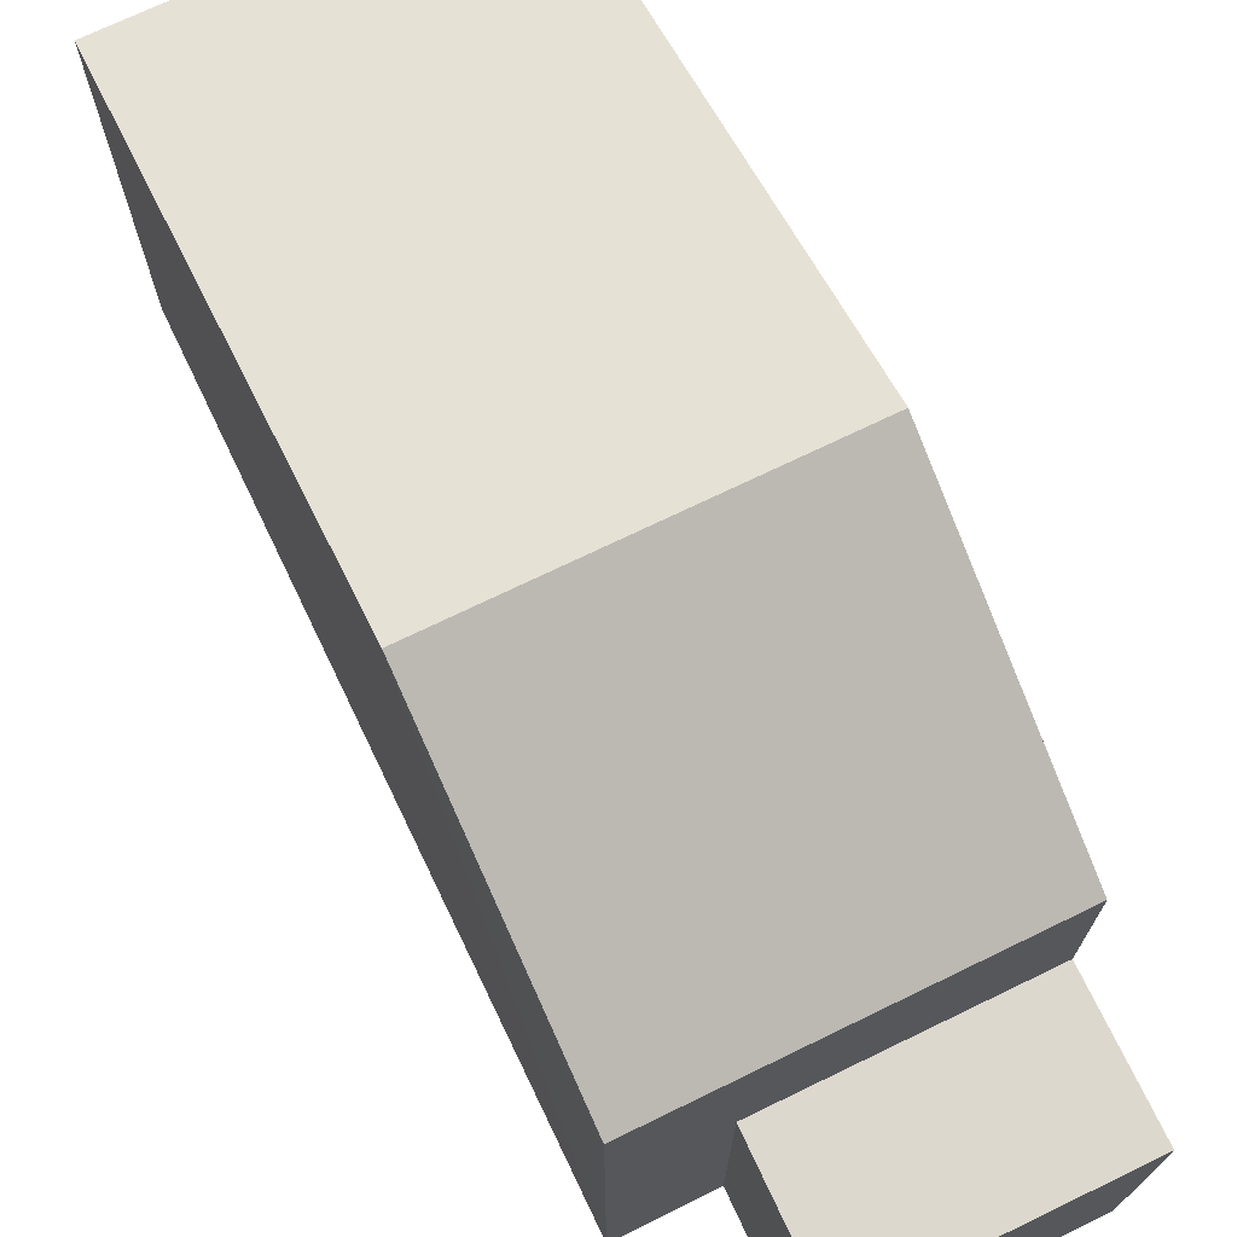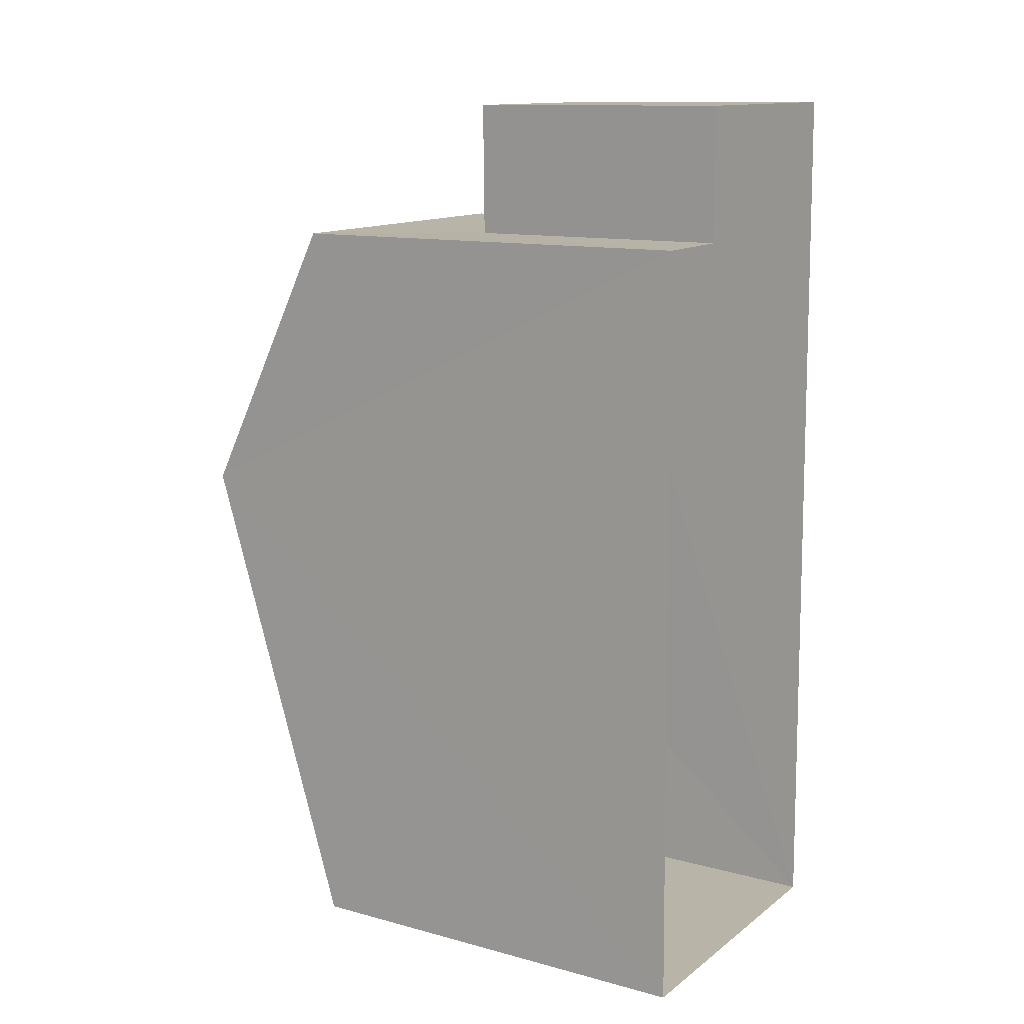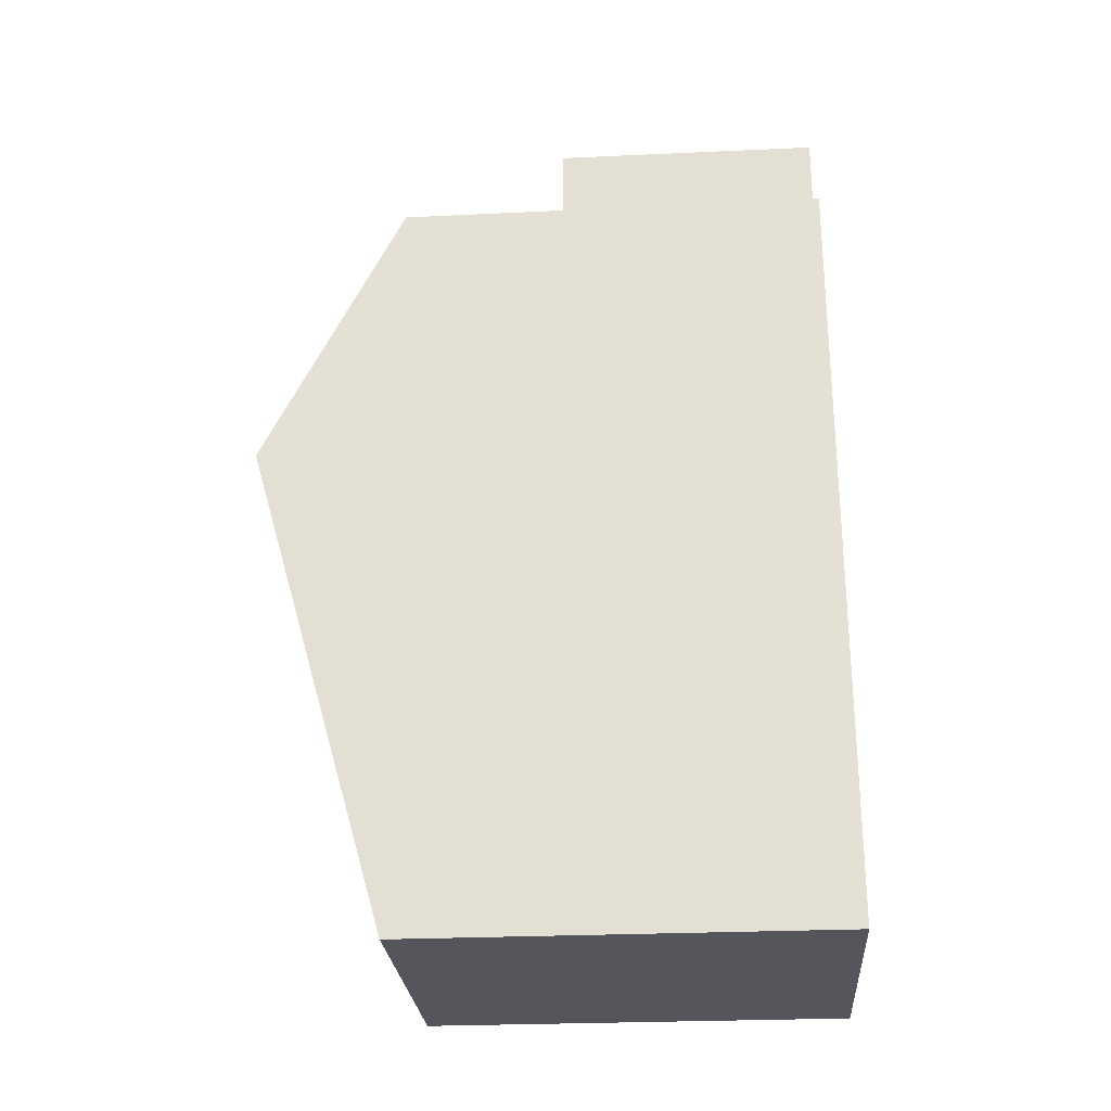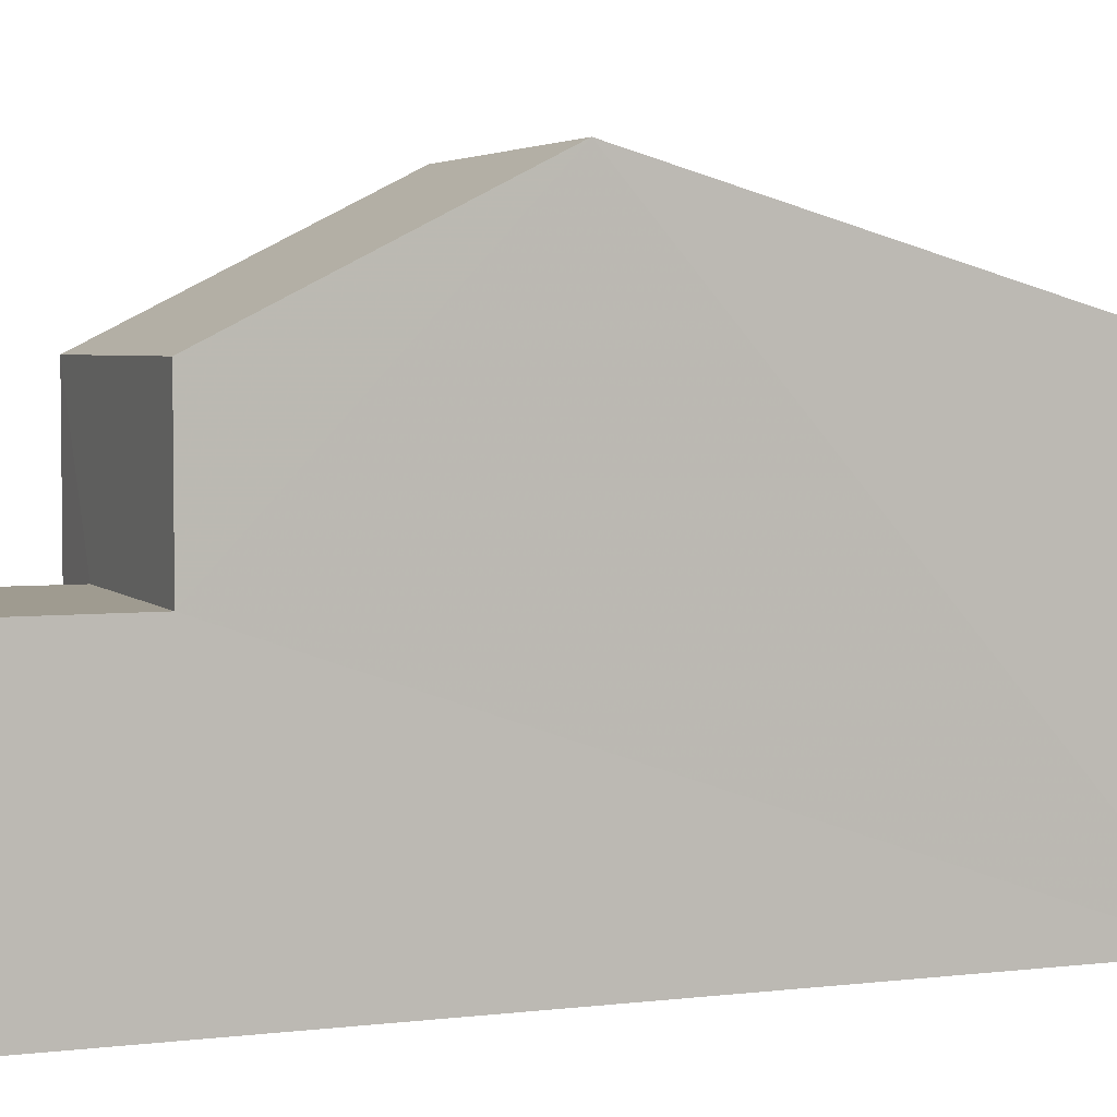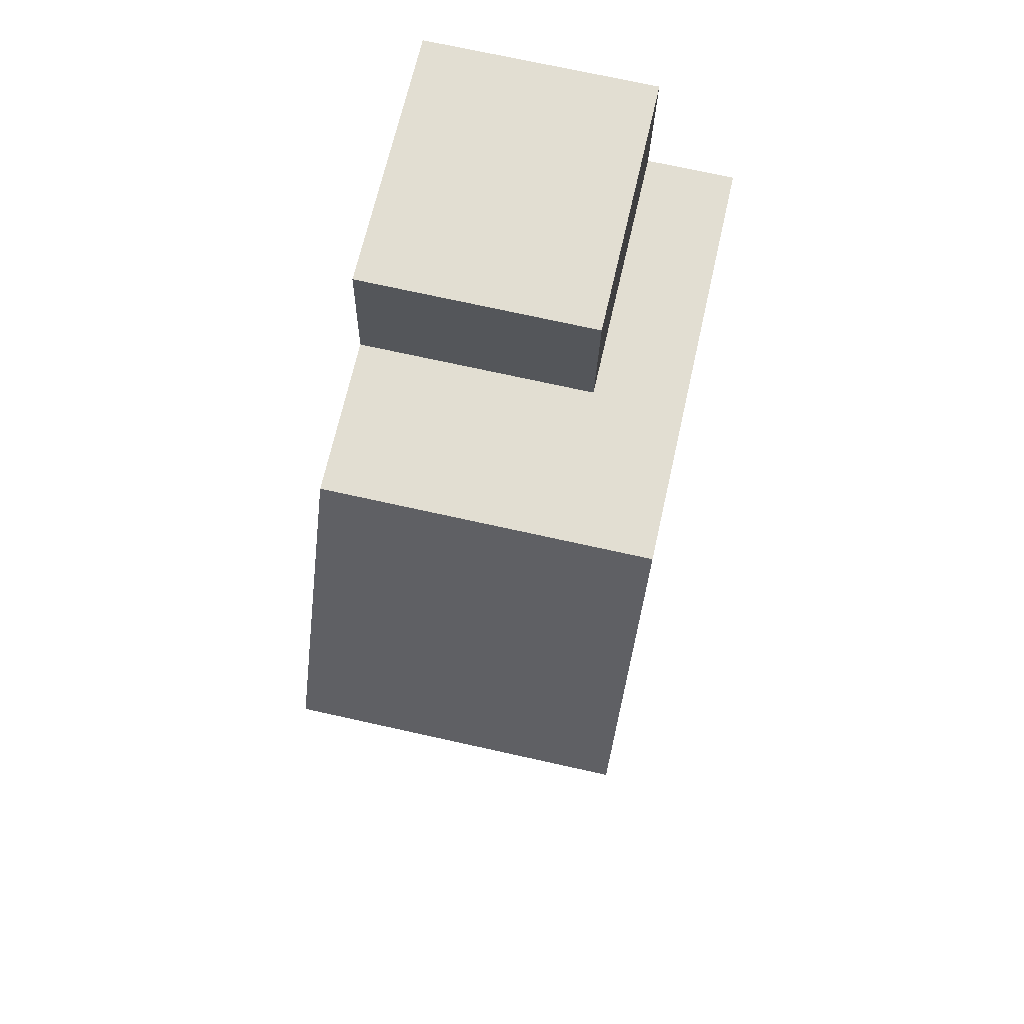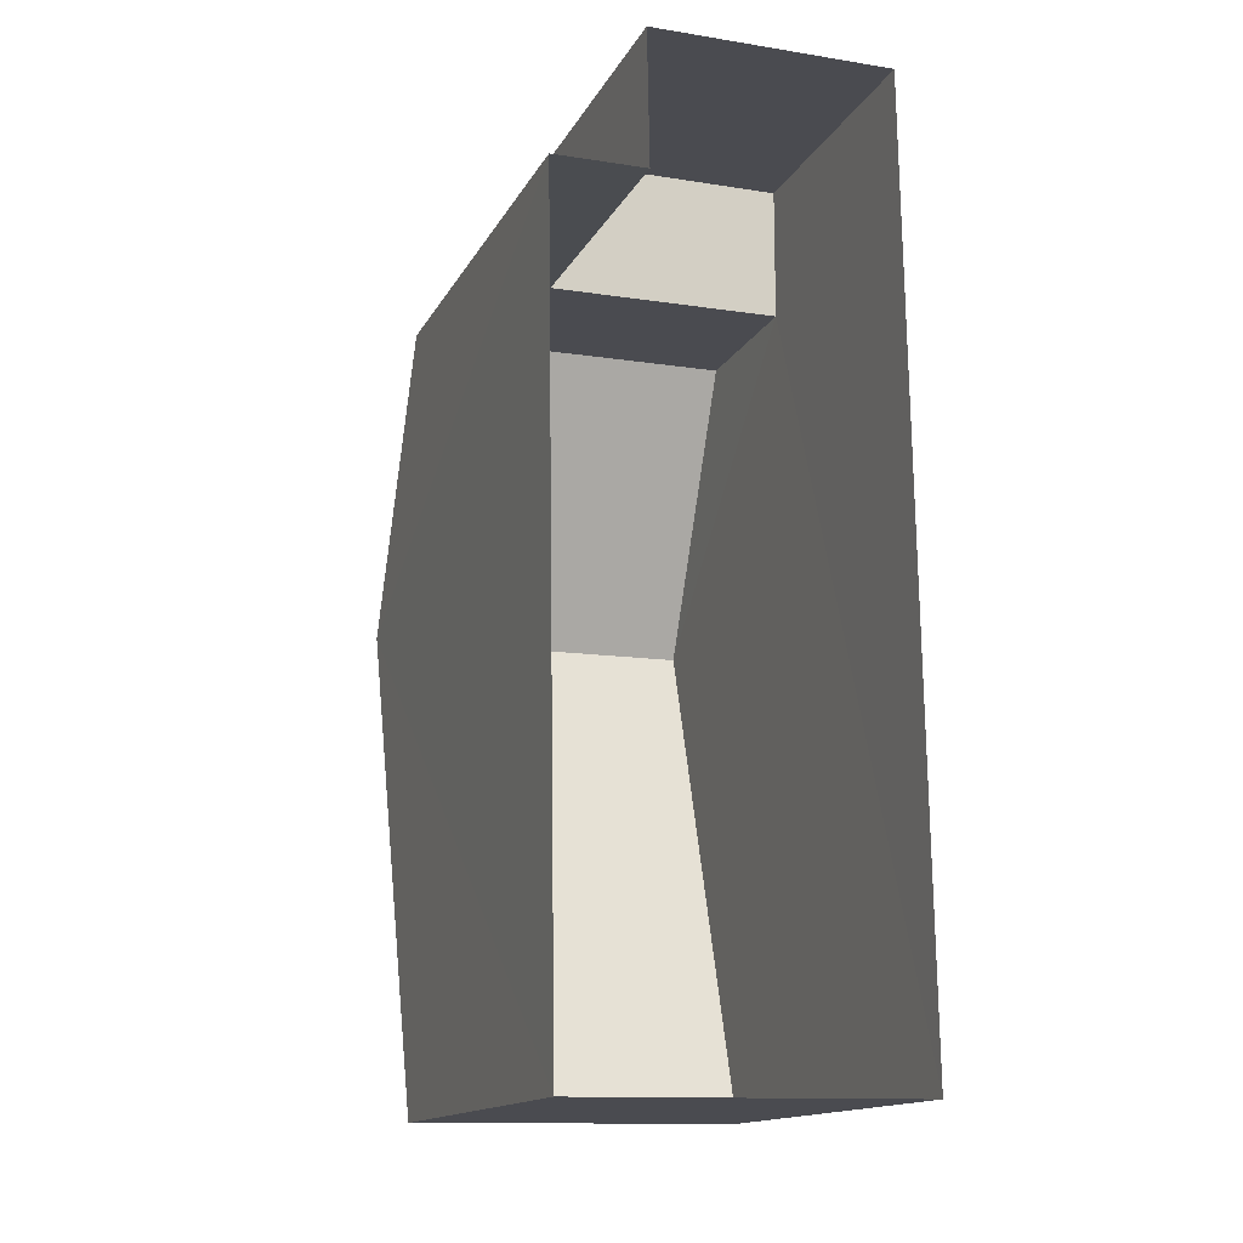
<metadata>
{"format":"obj","ext":"obj","renderer":"f3d","projection":"perspective","resolution":1024,"background":"white","views":[{"elev":72.1,"azim":153.5,"up":"+Z"},{"elev":12.3,"azim":122.3,"up":"+Y"},{"elev":-26.8,"azim":94.3,"up":"+Y"},{"elev":4.0,"azim":-112.2,"up":"+Z"},{"elev":67.9,"azim":12.6,"up":"+Y"},{"elev":-14.9,"azim":160.2,"up":"+Y"}]}
</metadata>
<code>
v -3.723e+05 -1.041e+05 29.58
v -3.723e+05 -1.041e+05 29.58
v -3.723e+05 -1.041e+05 29.58
v -3.723e+05 -1.041e+05 29.58
v -3.723e+05 -1.041e+05 29.58
v -3.723e+05 -1.041e+05 29.58
v -3.723e+05 -1.041e+05 35.52
v -3.723e+05 -1.041e+05 35.52
v -3.723e+05 -1.041e+05 37.48
v -3.723e+05 -1.041e+05 37.48
v -3.723e+05 -1.041e+05 33.33
v -3.723e+05 -1.041e+05 33.33
v -3.723e+05 -1.041e+05 33.33
v -3.723e+05 -1.041e+05 33.33
v -3.723e+05 -1.041e+05 35.52
v -3.723e+05 -1.041e+05 35.52
f 1 2 3
f 3 4 1
f 5 2 1
f 6 5 1
f 7 8 9
f 10 7 9
f 11 12 13
f 14 11 13
f 15 16 10
f 9 15 10
f 13 4 3
f 13 12 4
f 8 5 9
f 5 6 9
f 6 15 9
f 7 10 2
f 10 16 14
f 2 14 3
f 3 14 13
f 2 10 14
f 6 11 15
f 15 11 16
f 6 1 11
f 16 11 14
f 7 2 5
f 8 7 5
f 1 4 12
f 11 1 12

</code>
